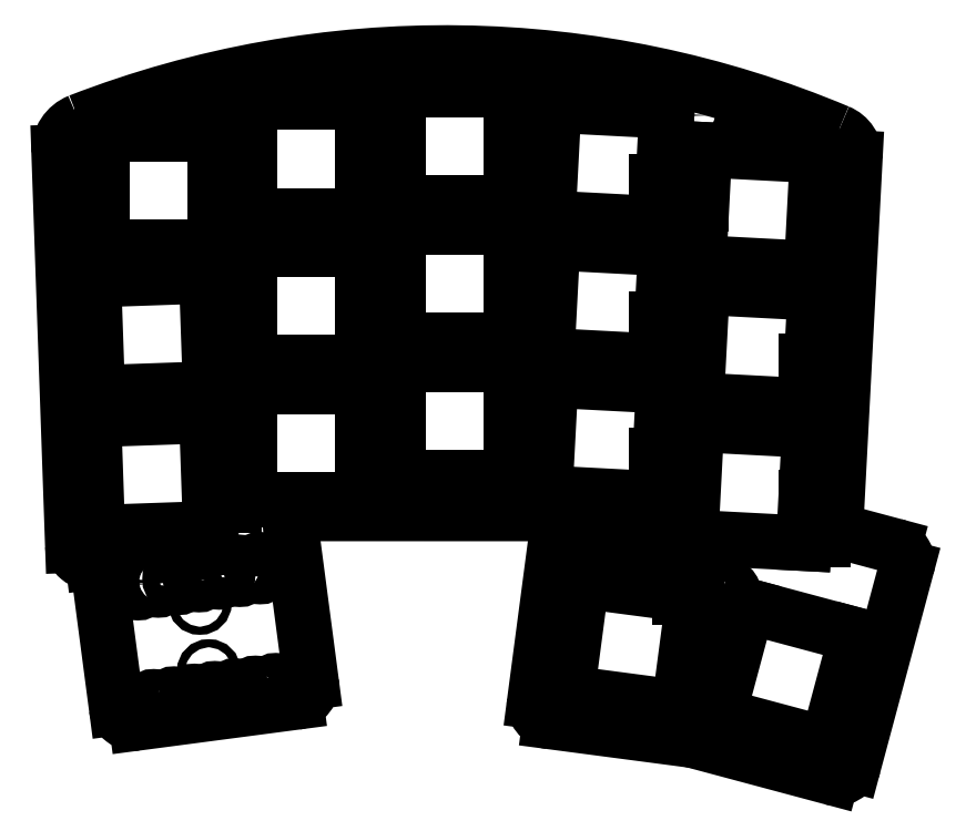
<metadata>
{"format":"dxf","ext":"dxf","renderer":"ezdxf+matplotlib","layout":"modelspace","background":"white","min_lineweight":24,"dpi":150}
</metadata>
<code>
0
SECTION
2
ENTITIES
0
CIRCLE
8
BLACK
10
95.66
20
-123.4
40
0.5
0
CIRCLE
8
BLACK
10
94.55
20
-115
40
0.5
0
ARC
8
BLACK
10
172.2
20
-59.76
40
3.323
50
-1.973
51
68.22
0
ARC
8
BLACK
10
155.1
20
-134.1
40
2.2
50
75
51
82.5
0
ARC
8
BLACK
10
86.44
20
-127.6
40
2.2
50
-172.5
51
-82.5
0
ARC
8
BLACK
10
81.04
20
-107.7
40
2.2
50
-177
51
-82.5
0
LINE
8
BLACK
10
137.9
20
-129.6
11
155.4
21
-131.9
0
LINE
8
BLACK
10
173.2
20
-105.1
11
175.6
21
-59.87
0
ARC
8
BLACK
10
173.3
20
-134.4
40
2.2
50
-105
51
-15
0
LINE
8
BLACK
10
81.38
20
-109.9
11
81.32
21
-109.9
0
ARC
8
BLACK
10
179.8
20
-110
40
2.2
50
-15
51
75
0
LINE
8
BLACK
10
155.6
20
-132
11
172.7
21
-136.6
0
LINE
8
BLACK
10
81.94
20
-110.3
11
84.26
21
-127.9
0
LINE
8
BLACK
10
173.9
20
-106.2
11
180.4
21
-107.9
0
ARC
8
BLACK
10
138.1
20
-127.4
40
2.2
50
-187.5
51
-97.5
0
ARC
8
BLACK
10
136.7
20
-105.9
40
2
50
-7.499
51
89.99
0
ARC
8
BLACK
10
124.9
20
-172
40
125.2
50
67.18
51
111.2
0
LINE
8
BLACK
10
107.9
20
-103.9
11
136.7
21
-103.9
0
LINE
8
BLACK
10
108.3
20
-124.8
11
105.9
21
-106.1
0
ARC
8
BLACK
10
106.1
20
-125
40
2.2
50
-82.5
51
7.494
0
LINE
8
BLACK
10
77.14
20
-59.16
11
78.84
21
-107.8
0
LINE
8
BLACK
10
175.4
20
-135
11
181.9
21
-110.6
0
LINE
8
BLACK
10
136
20
-127.2
11
138.7
21
-106.1
0
LINE
8
BLACK
10
106.4
20
-127.2
11
86.73
21
-129.8
0
ARC
8
BLACK
10
81.45
20
-110.4
40
0.5
50
7.48
51
97.5
0
ARC
8
BLACK
10
107.9
20
-105.9
40
2
50
-270
51
-172.5
0
ARC
8
BLACK
10
174.2
20
-105.2
40
1
50
-183
51
-105
0
ARC
8
BLACK
10
81.13
20
-59.05
40
3.986
50
-248.1
51
-178.4
0
CIRCLE
8
BLACK
10
101
20
-106.7
40
1.6
0
CIRCLE
8
BLACK
10
159.1
20
-114.1
40
1.6
0
CIRCLE
8
BLACK
10
97.16
20
-53.47
40
1.6
0
CIRCLE
8
BLACK
10
156.4
20
-54.59
40
1.6
0
CIRCLE
8
BLACK
10
102
20
-110.6
40
1.05
0
CIRCLE
8
BLACK
10
99.47
20
-111
40
1.05
0
CIRCLE
8
BLACK
10
96.95
20
-111.3
40
1.05
0
CIRCLE
8
BLACK
10
94.43
20
-111.6
40
1.05
0
CIRCLE
8
BLACK
10
91.92
20
-112
40
1.05
0
CIRCLE
8
BLACK
10
89.4
20
-112.3
40
1.05
0
CIRCLE
8
BLACK
10
86.88
20
-112.6
40
1.05
0
CIRCLE
8
BLACK
10
104
20
-125.6
40
1.05
0
CIRCLE
8
BLACK
10
101.4
20
-126
40
1.05
0
CIRCLE
8
BLACK
10
98.92
20
-126.3
40
1.05
0
CIRCLE
8
BLACK
10
96.4
20
-126.6
40
1.05
0
CIRCLE
8
BLACK
10
93.89
20
-126.9
40
1.05
0
CIRCLE
8
BLACK
10
91.37
20
-127.3
40
1.05
0
CIRCLE
8
BLACK
10
88.85
20
-127.6
40
1.05
0
LINE
8
BLACK
10
150.5
20
-108.8
11
150.5
21
-111.6
0
LINE
8
BLACK
10
150.5
20
-111.6
11
143.9
21
-111.6
0
LINE
8
BLACK
10
151.9
20
-107.3
11
151.9
21
-108.8
0
LINE
8
BLACK
10
151.9
20
-108.8
11
150.5
21
-108.8
0
LINE
8
BLACK
10
151.9
20
-107.3
11
151.9
21
-105.8
0
LINE
8
BLACK
10
151.9
20
-105.8
11
150.5
21
-105.8
0
LINE
8
BLACK
10
150.5
20
-105.8
11
150.5
21
-103
0
LINE
8
BLACK
10
143.9
20
-111.6
11
143.9
21
-103
0
LINE
8
BLACK
10
150.5
20
-103
11
143.9
21
-103
0
LINE
8
BLACK
10
169.5
20
-84.96
11
171.5
21
-84.96
0
LINE
8
BLACK
10
171.5
20
-84.96
11
171.5
21
-90.15
0
LINE
8
BLACK
10
171.5
20
-90.15
11
169.5
21
-90.15
0
LINE
8
BLACK
10
169.5
20
-90.15
11
169.5
21
-84.96
0
LINE
8
BLACK
10
133.2
20
-74.69
11
135.2
21
-74.69
0
LINE
8
BLACK
10
135.2
20
-74.69
11
135.2
21
-79.87
0
LINE
8
BLACK
10
135.2
20
-79.87
11
133.2
21
-79.87
0
LINE
8
BLACK
10
133.2
20
-79.87
11
133.2
21
-74.69
0
LINE
8
BLACK
10
96.75
20
-80.44
11
98.78
21
-80.44
0
LINE
8
BLACK
10
98.78
20
-80.44
11
98.78
21
-85.63
0
LINE
8
BLACK
10
98.78
20
-85.63
11
96.75
21
-85.63
0
LINE
8
BLACK
10
96.75
20
-85.63
11
96.75
21
-80.44
0
LINE
8
BLACK
10
115.2
20
-94.35
11
117.3
21
-94.35
0
LINE
8
BLACK
10
117.3
20
-94.35
11
117.3
21
-99.53
0
LINE
8
BLACK
10
117.3
20
-99.53
11
115.2
21
-99.53
0
LINE
8
BLACK
10
115.2
20
-99.53
11
115.2
21
-94.35
0
LINE
8
BLACK
10
115.2
20
-77.43
11
117.3
21
-77.43
0
LINE
8
BLACK
10
117.3
20
-77.43
11
117.3
21
-82.61
0
LINE
8
BLACK
10
117.3
20
-82.61
11
115.2
21
-82.61
0
LINE
8
BLACK
10
115.2
20
-82.61
11
115.2
21
-77.43
0
LINE
8
BLACK
10
151.1
20
-79.87
11
153.1
21
-79.87
0
LINE
8
BLACK
10
153.1
20
-79.87
11
153.1
21
-85.05
0
LINE
8
BLACK
10
153.1
20
-85.05
11
151.1
21
-85.05
0
LINE
8
BLACK
10
151.1
20
-85.05
11
151.1
21
-79.87
0
LINE
8
BLACK
10
154.5
20
-60.33
11
156.5
21
-60.33
0
LINE
8
BLACK
10
156.5
20
-60.33
11
156.5
21
-65.51
0
LINE
8
BLACK
10
156.5
20
-65.51
11
154.5
21
-65.51
0
LINE
8
BLACK
10
154.5
20
-65.51
11
154.5
21
-60.33
0
LINE
8
BLACK
10
155.9
20
-114.2
11
153.9
21
-114.2
0
LINE
8
BLACK
10
153.9
20
-114.2
11
153.9
21
-109
0
LINE
8
BLACK
10
153.9
20
-109
11
155.9
21
-109
0
LINE
8
BLACK
10
155.9
20
-109
11
155.9
21
-114.2
0
LINE
8
BLACK
10
158.8
20
-124.9
11
156.8
21
-124.9
0
LINE
8
BLACK
10
156.8
20
-124.9
11
156.8
21
-119.8
0
LINE
8
BLACK
10
156.8
20
-119.8
11
158.8
21
-119.8
0
LINE
8
BLACK
10
158.8
20
-119.8
11
158.8
21
-124.9
0
LINE
8
BLACK
10
96.75
20
-97.61
11
98.78
21
-97.61
0
LINE
8
BLACK
10
98.78
20
-97.61
11
98.78
21
-102.8
0
LINE
8
BLACK
10
98.78
20
-102.8
11
96.75
21
-102.8
0
LINE
8
BLACK
10
96.75
20
-102.8
11
96.75
21
-97.61
0
LINE
8
BLACK
10
115.2
20
-59.23
11
117.3
21
-59.23
0
LINE
8
BLACK
10
117.3
20
-59.23
11
117.3
21
-64.41
0
LINE
8
BLACK
10
117.3
20
-64.41
11
115.2
21
-64.41
0
LINE
8
BLACK
10
115.2
20
-64.41
11
115.2
21
-59.23
0
LINE
8
BLACK
10
133.2
20
-91.65
11
135.2
21
-91.65
0
LINE
8
BLACK
10
135.2
20
-91.65
11
135.2
21
-96.84
0
LINE
8
BLACK
10
135.2
20
-96.84
11
133.2
21
-96.84
0
LINE
8
BLACK
10
133.2
20
-96.84
11
133.2
21
-91.65
0
LINE
8
BLACK
10
133.2
20
-57.92
11
135.2
21
-57.92
0
LINE
8
BLACK
10
135.2
20
-57.92
11
135.2
21
-63.1
0
LINE
8
BLACK
10
135.2
20
-63.1
11
133.2
21
-63.1
0
LINE
8
BLACK
10
133.2
20
-63.1
11
133.2
21
-57.92
0
LINE
8
BLACK
10
151.1
20
-62.87
11
153.1
21
-62.87
0
LINE
8
BLACK
10
153.1
20
-62.87
11
153.1
21
-68.05
0
LINE
8
BLACK
10
153.1
20
-68.05
11
151.1
21
-68.05
0
LINE
8
BLACK
10
151.1
20
-68.05
11
151.1
21
-62.87
0
LINE
8
BLACK
10
151.1
20
-96.67
11
153.1
21
-96.67
0
LINE
8
BLACK
10
153.1
20
-96.67
11
153.1
21
-101.8
0
LINE
8
BLACK
10
153.1
20
-101.8
11
151.1
21
-101.8
0
LINE
8
BLACK
10
151.1
20
-101.8
11
151.1
21
-96.67
0
LINE
8
BLACK
10
169.5
20
-101.9
11
171.5
21
-101.9
0
LINE
8
BLACK
10
171.5
20
-101.9
11
171.5
21
-107.1
0
LINE
8
BLACK
10
171.5
20
-107.1
11
169.5
21
-107.1
0
LINE
8
BLACK
10
169.5
20
-107.1
11
169.5
21
-101.9
0
LINE
8
BLACK
10
96.75
20
-59.27
11
98.78
21
-59.27
0
LINE
8
BLACK
10
98.78
20
-59.27
11
98.78
21
-64.45
0
LINE
8
BLACK
10
98.78
20
-64.45
11
96.75
21
-64.45
0
LINE
8
BLACK
10
96.75
20
-64.45
11
96.75
21
-59.27
0
LINE
8
BLACK
10
100.7
20
-88.21
11
114.7
21
-88.21
0
LINE
8
BLACK
10
114.7
20
-88.21
11
114.7
21
-102.2
0
LINE
8
BLACK
10
114.7
20
-102.2
11
100.7
21
-102.2
0
LINE
8
BLACK
10
100.7
20
-102.2
11
100.7
21
-88.21
0
LINE
8
BLACK
10
119
20
-68.41
11
133
21
-68.41
0
LINE
8
BLACK
10
133
20
-68.41
11
133
21
-82.41
0
LINE
8
BLACK
10
133
20
-82.41
11
119
21
-82.41
0
LINE
8
BLACK
10
119
20
-82.41
11
119
21
-68.41
0
LINE
8
BLACK
10
100.7
20
-71.21
11
114.7
21
-71.21
0
LINE
8
BLACK
10
114.7
20
-71.21
11
114.7
21
-85.21
0
LINE
8
BLACK
10
114.7
20
-85.21
11
100.7
21
-85.21
0
LINE
8
BLACK
10
100.7
20
-85.21
11
100.7
21
-71.21
0
LINE
8
BLACK
10
119
20
-85.41
11
133
21
-85.41
0
LINE
8
BLACK
10
133
20
-85.41
11
133
21
-99.41
0
LINE
8
BLACK
10
133
20
-99.41
11
119
21
-99.41
0
LINE
8
BLACK
10
119
20
-99.41
11
119
21
-85.41
0
LINE
8
BLACK
10
100.7
20
-53.01
11
114.7
21
-53.01
0
LINE
8
BLACK
10
114.7
20
-53.01
11
114.7
21
-67.01
0
LINE
8
BLACK
10
114.7
20
-67.01
11
100.7
21
-67.01
0
LINE
8
BLACK
10
100.7
20
-67.01
11
100.7
21
-53.01
0
LINE
8
BLACK
10
95.89
20
-105.8
11
81.9
21
-106.2
0
LINE
8
BLACK
10
81.9
20
-106.2
11
81.41
21
-92.26
0
LINE
8
BLACK
10
81.41
20
-92.26
11
95.4
21
-91.77
0
LINE
8
BLACK
10
95.4
20
-91.77
11
95.89
21
-105.8
0
LINE
8
BLACK
10
152.3
20
-54.07
11
151.6
21
-68.05
0
LINE
8
BLACK
10
151.6
20
-68.05
11
137.6
21
-67.32
0
LINE
8
BLACK
10
137.6
20
-67.32
11
138.3
21
-53.34
0
LINE
8
BLACK
10
138.3
20
-53.34
11
152.3
21
-54.07
0
LINE
8
BLACK
10
175.8
20
-119
11
172.1
21
-132.5
0
LINE
8
BLACK
10
172.1
20
-132.5
11
158.6
21
-128.9
0
LINE
8
BLACK
10
158.6
20
-128.9
11
162.2
21
-115.3
0
LINE
8
BLACK
10
162.2
20
-115.3
11
175.8
21
-119
0
LINE
8
BLACK
10
119
20
-51.41
11
133
21
-51.41
0
LINE
8
BLACK
10
133
20
-51.41
11
133
21
-65.41
0
LINE
8
BLACK
10
133
20
-65.41
11
119
21
-65.41
0
LINE
8
BLACK
10
119
20
-65.41
11
119
21
-51.41
0
LINE
8
BLACK
10
151.9
20
-88.1
11
151.2
21
-102.1
0
LINE
8
BLACK
10
151.2
20
-102.1
11
137.2
21
-101.3
0
LINE
8
BLACK
10
137.2
20
-101.3
11
137.9
21
-87.36
0
LINE
8
BLACK
10
137.9
20
-87.36
11
151.9
21
-88.1
0
LINE
8
BLACK
10
152.2
20
-71.08
11
151.4
21
-85.07
0
LINE
8
BLACK
10
151.4
20
-85.07
11
137.4
21
-84.33
0
LINE
8
BLACK
10
137.4
20
-84.33
11
138.2
21
-70.35
0
LINE
8
BLACK
10
138.2
20
-70.35
11
152.2
21
-71.08
0
LINE
8
BLACK
10
95.88
20
-88.46
11
81.88
21
-88.95
0
LINE
8
BLACK
10
81.88
20
-88.95
11
81.4
21
-74.96
0
LINE
8
BLACK
10
81.4
20
-74.96
11
95.39
21
-74.47
0
LINE
8
BLACK
10
95.39
20
-74.47
11
95.88
21
-88.46
0
LINE
8
BLACK
10
96.45
20
-70.91
11
82.45
21
-70.91
0
LINE
8
BLACK
10
82.45
20
-70.91
11
82.45
21
-56.91
0
LINE
8
BLACK
10
82.45
20
-56.91
11
96.45
21
-56.91
0
LINE
8
BLACK
10
96.45
20
-56.91
11
96.45
21
-70.91
0
LINE
8
BLACK
10
170
20
-93.59
11
169.2
21
-107.6
0
LINE
8
BLACK
10
169.2
20
-107.6
11
155.2
21
-106.8
0
LINE
8
BLACK
10
155.2
20
-106.8
11
156
21
-92.85
0
LINE
8
BLACK
10
156
20
-92.85
11
170
21
-93.59
0
LINE
8
BLACK
10
155.6
20
-114
11
153.8
21
-127.9
0
LINE
8
BLACK
10
153.8
20
-127.9
11
139.9
21
-126.1
0
LINE
8
BLACK
10
139.9
20
-126.1
11
141.8
21
-112.2
0
LINE
8
BLACK
10
141.8
20
-112.2
11
155.6
21
-114
0
LINE
8
BLACK
10
170.9
20
-59.59
11
170.2
21
-73.57
0
LINE
8
BLACK
10
170.2
20
-73.57
11
156.2
21
-72.84
0
LINE
8
BLACK
10
156.2
20
-72.84
11
157
21
-58.86
0
LINE
8
BLACK
10
157
20
-58.86
11
170.9
21
-59.59
0
LINE
8
BLACK
10
170.6
20
-76.6
11
169.9
21
-90.58
0
LINE
8
BLACK
10
169.9
20
-90.58
11
155.9
21
-89.85
0
LINE
8
BLACK
10
155.9
20
-89.85
11
156.7
21
-75.87
0
LINE
8
BLACK
10
156.7
20
-75.87
11
170.6
21
-76.6
0
ENDSEC
0
EOF

</code>
